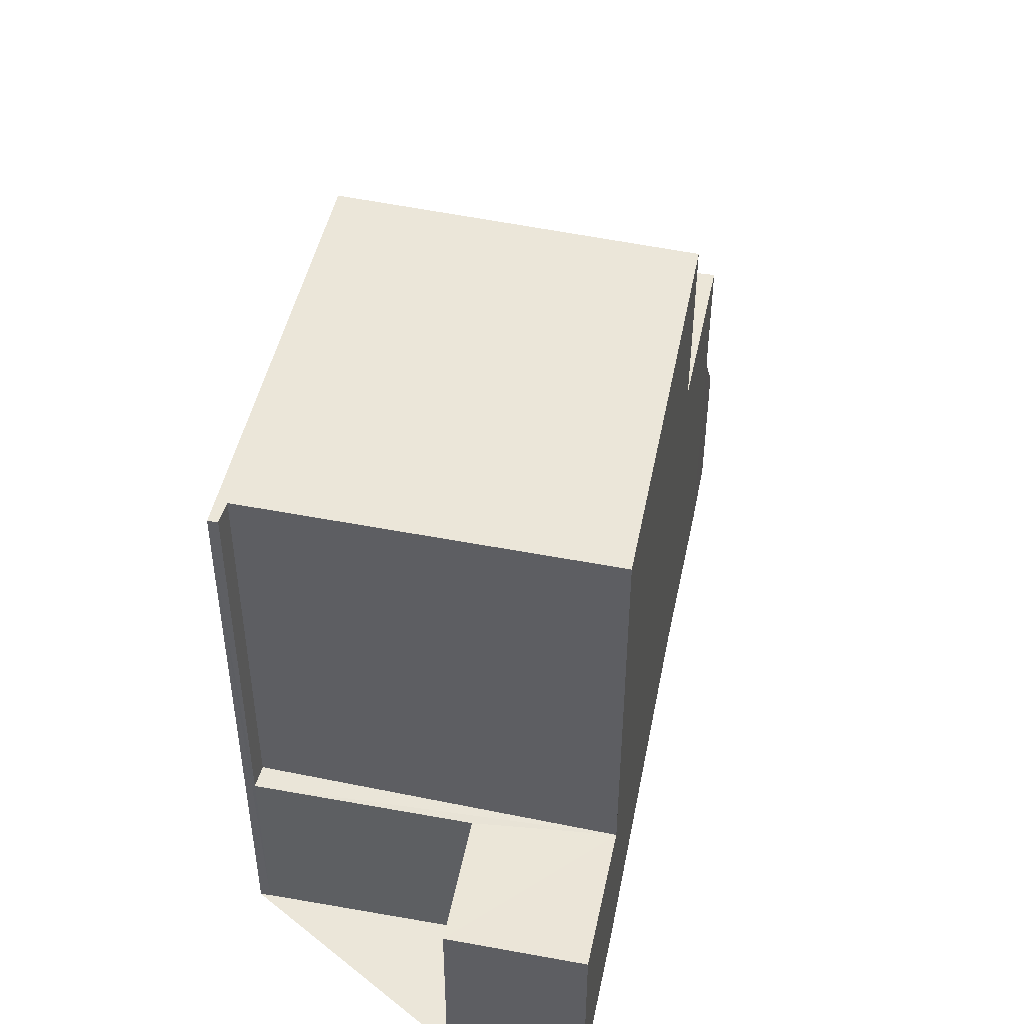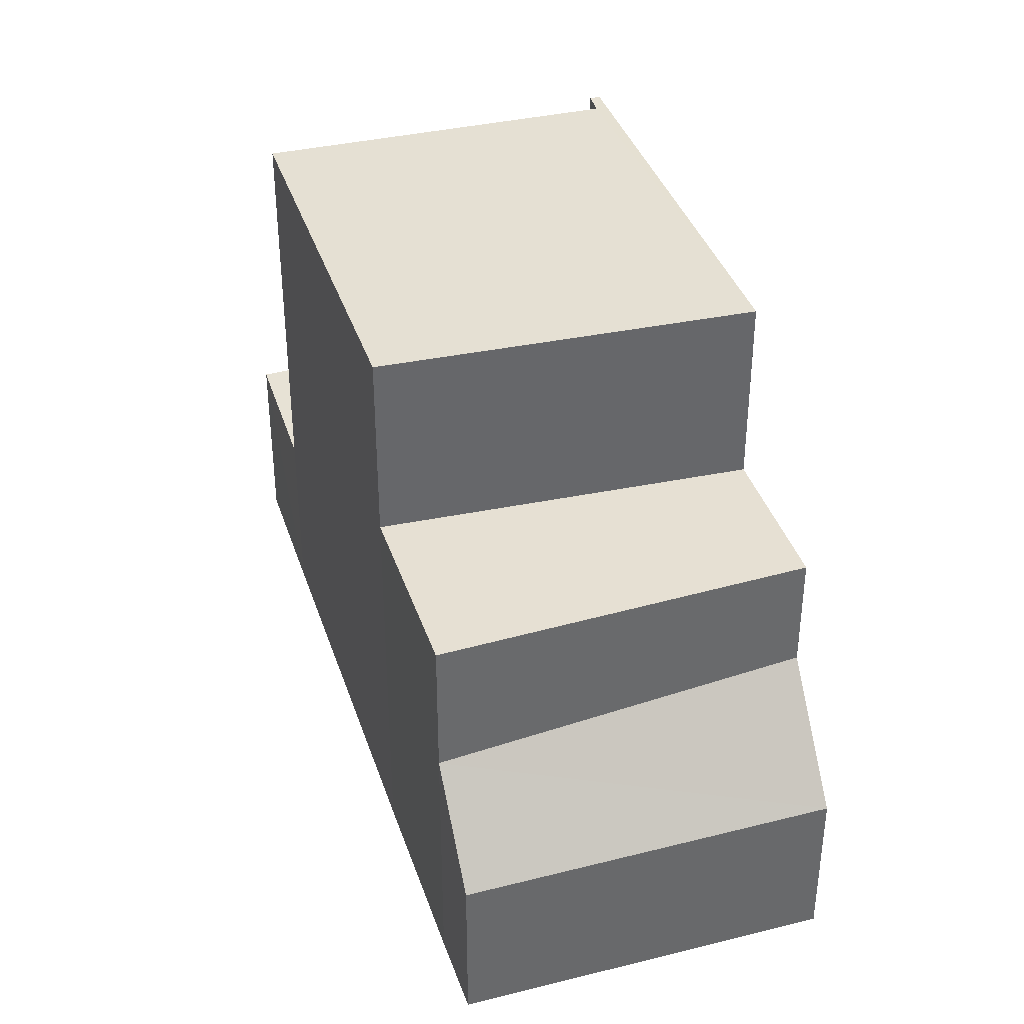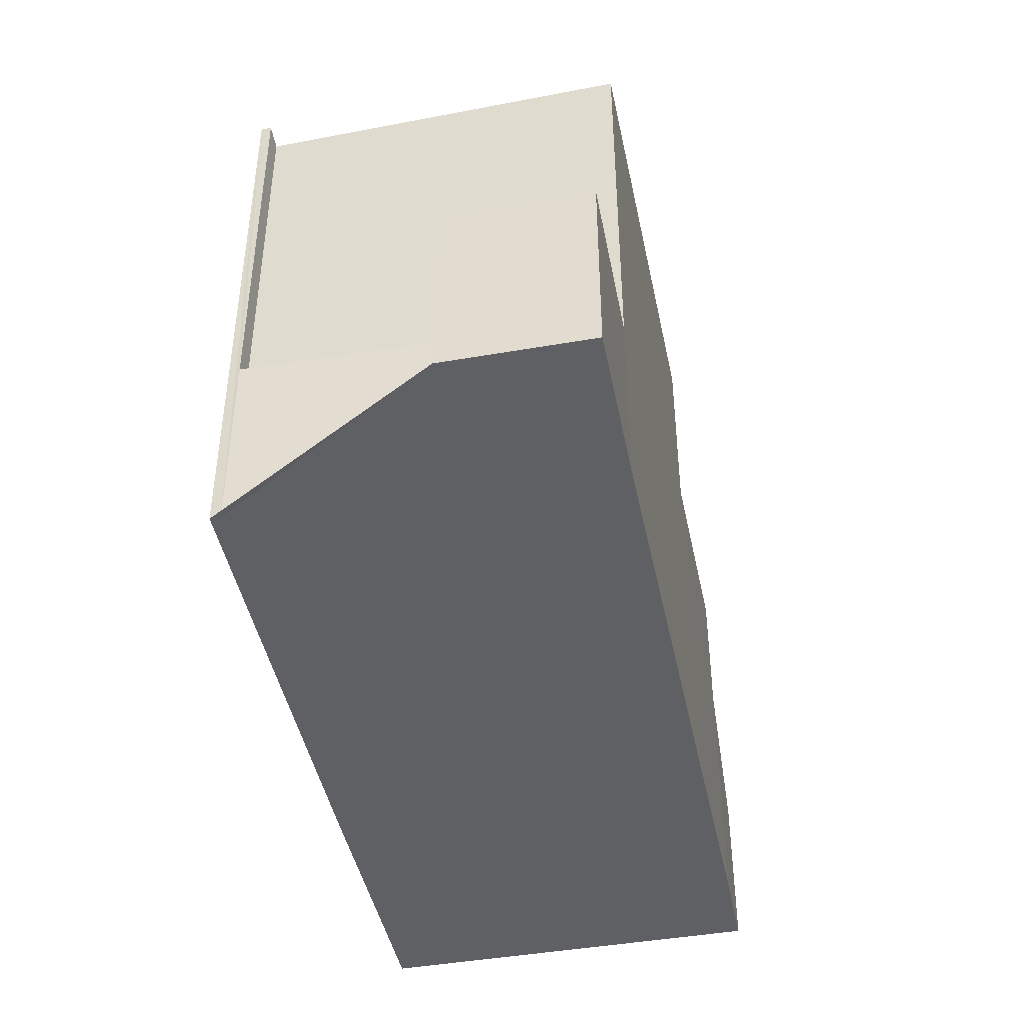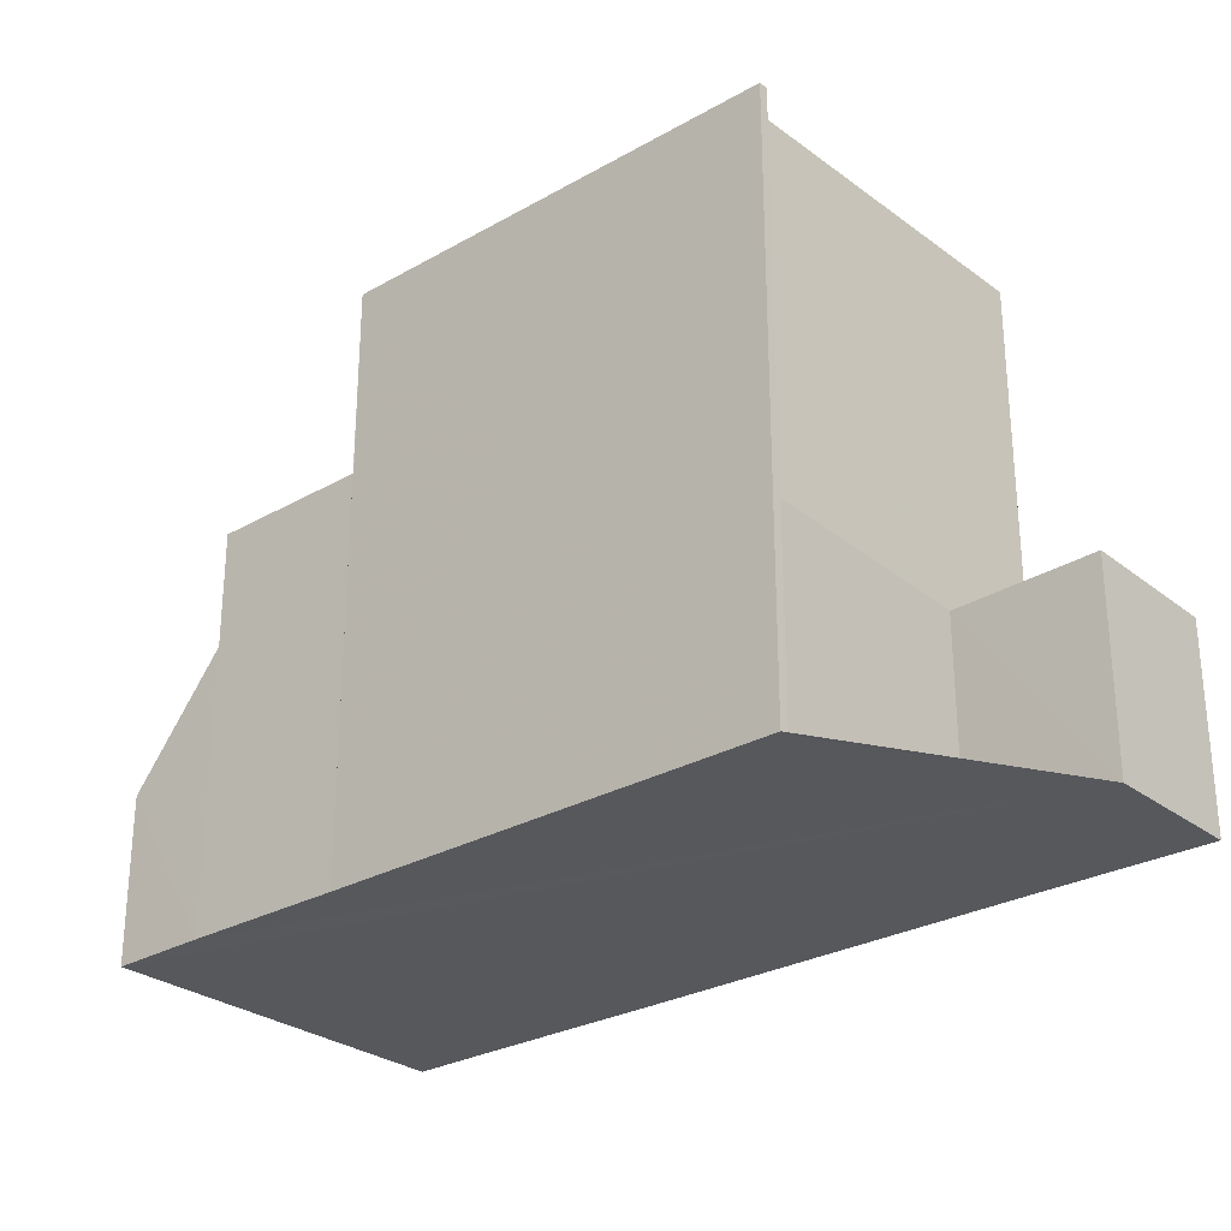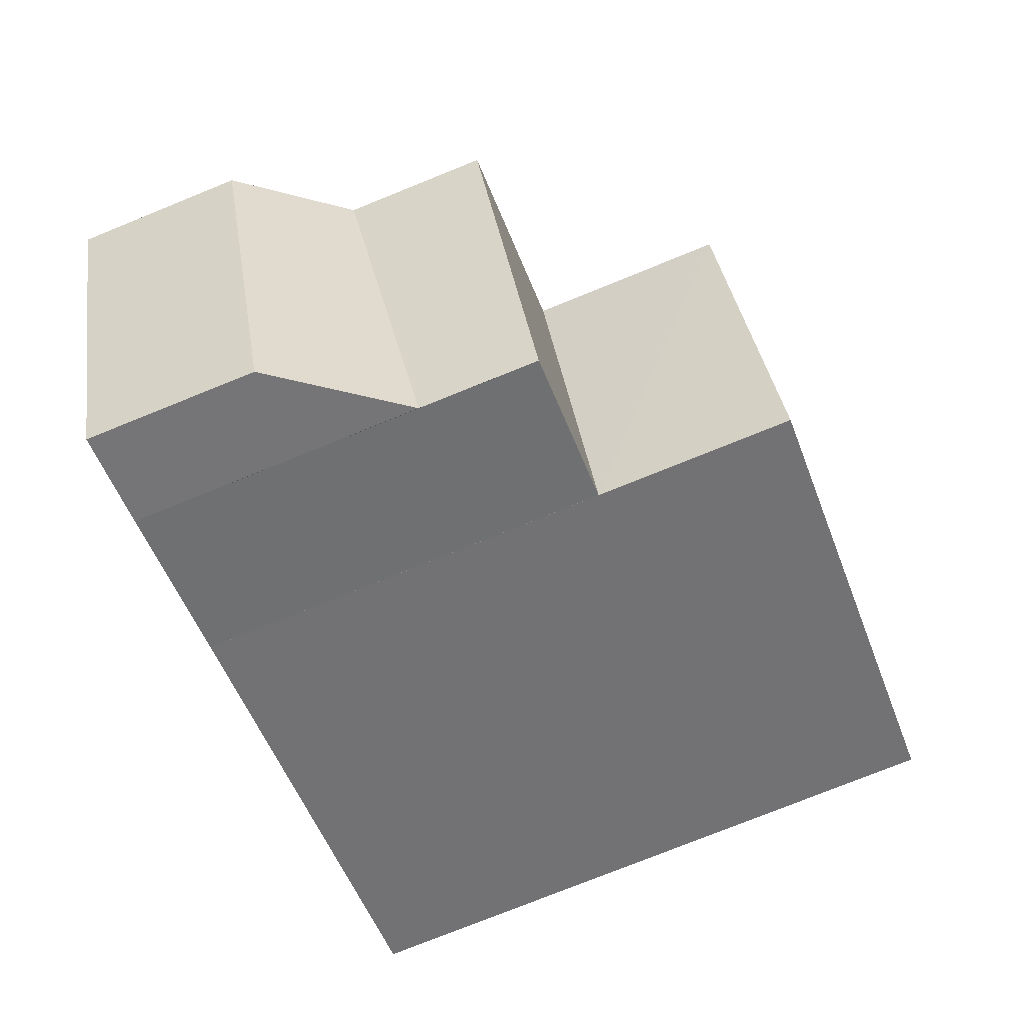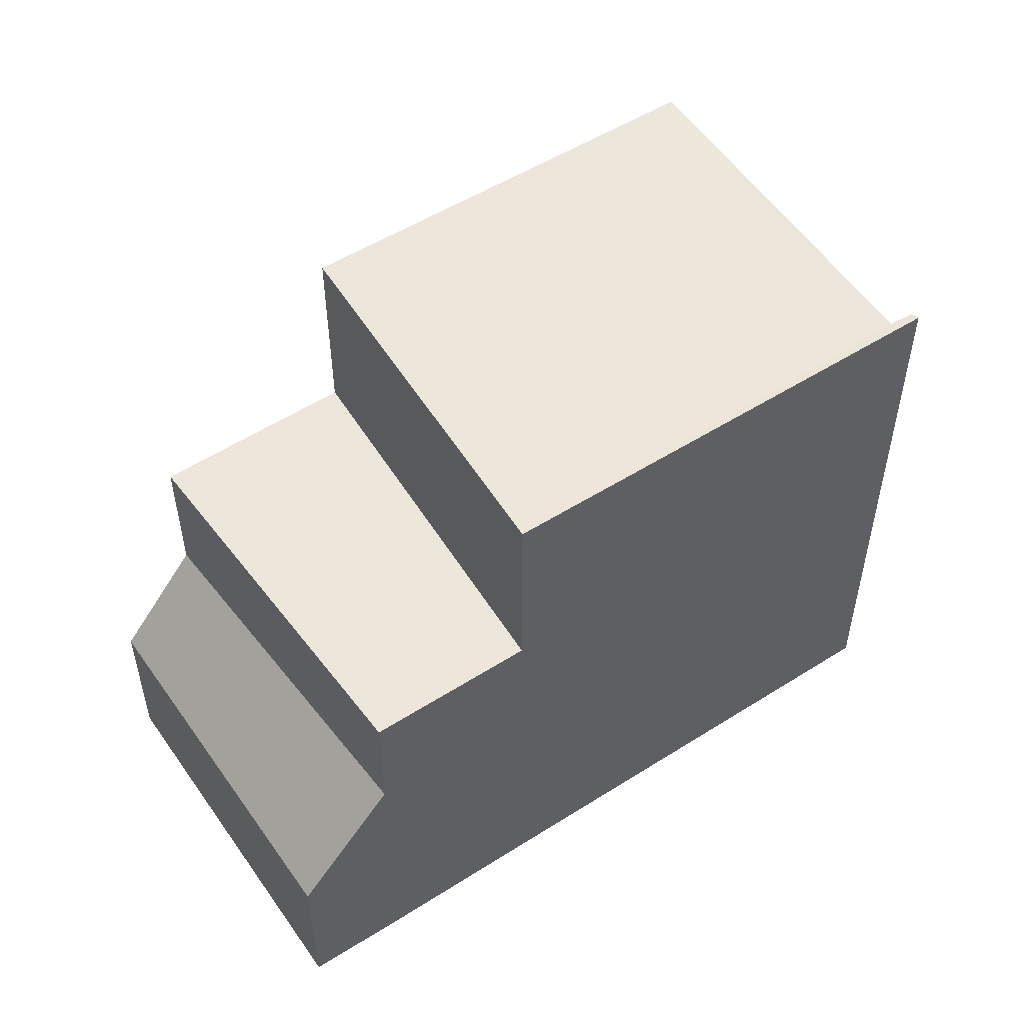
<metadata>
{"format":"obj","ext":"obj","renderer":"f3d","projection":"perspective","resolution":1024,"background":"white","views":[{"elev":46.7,"azim":124.2,"up":"+Z"},{"elev":38.1,"azim":-84.6,"up":"+Z"},{"elev":-44.9,"azim":124.4,"up":"+Z"},{"elev":-28.1,"azim":63.5,"up":"+Z"},{"elev":-76.4,"azim":-68.0,"up":"+Y"},{"elev":53.7,"azim":-11.3,"up":"+Z"}]}
</metadata>
<code>
v 8.485e+04 4.464e+05 0.458
v 8.485e+04 4.464e+05 0.458
v 8.485e+04 4.463e+05 0.458
v 8.485e+04 4.463e+05 0.458
v 8.485e+04 4.463e+05 0.458
v 8.485e+04 4.463e+05 0.458
v 8.484e+04 4.463e+05 0.458
v 8.484e+04 4.463e+05 0.458
v 8.484e+04 4.463e+05 0.458
v 8.485e+04 4.464e+05 0.458
v 8.485e+04 4.464e+05 0.458
v 8.485e+04 4.464e+05 0.458
v 8.485e+04 4.463e+05 8.868
v 8.485e+04 4.463e+05 6.132
v 8.485e+04 4.463e+05 8.848
v 8.485e+04 4.464e+05 3.226
v 8.485e+04 4.464e+05 3.301
v 8.485e+04 4.464e+05 3.268
v 8.484e+04 4.463e+05 2.778
v 8.485e+04 4.463e+05 4.454
v 8.484e+04 4.463e+05 6.124
v 8.484e+04 4.463e+05 4.16
v 8.485e+04 4.463e+05 6.115
v 8.484e+04 4.463e+05 2.751
v 8.485e+04 4.463e+05 8.848
v 8.485e+04 4.463e+05 3.28
v 8.485e+04 4.463e+05 3.266
v 8.485e+04 4.463e+05 8.85
v 8.485e+04 4.464e+05 6.143
v 8.485e+04 4.464e+05 8.87
v 8.485e+04 4.464e+05 3.184
v 8.485e+04 4.464e+05 8.852
f 1 2 3 4 5 6 7 8 9 10 11 12
f 13 14 5 4 15
f 16 2 1 17
f 17 1 12 18
f 19 7 6 20
f 21 22 20 23
f 24 8 7 19
f 25 26 27 28
f 26 3 2 16
f 22 9 8 24
f 23 20 6 5 14
f 29 10 9 22 21
f 30 29 14 13
f 18 12 11 31
f 32 31 11 10 29 30
f 15 4 3 26 25
f 28 27 31 32
f 22 24 19 20
f 14 29 21 23
f 28 32 30 13 15 25
f 31 27 26 16 17 18

</code>
